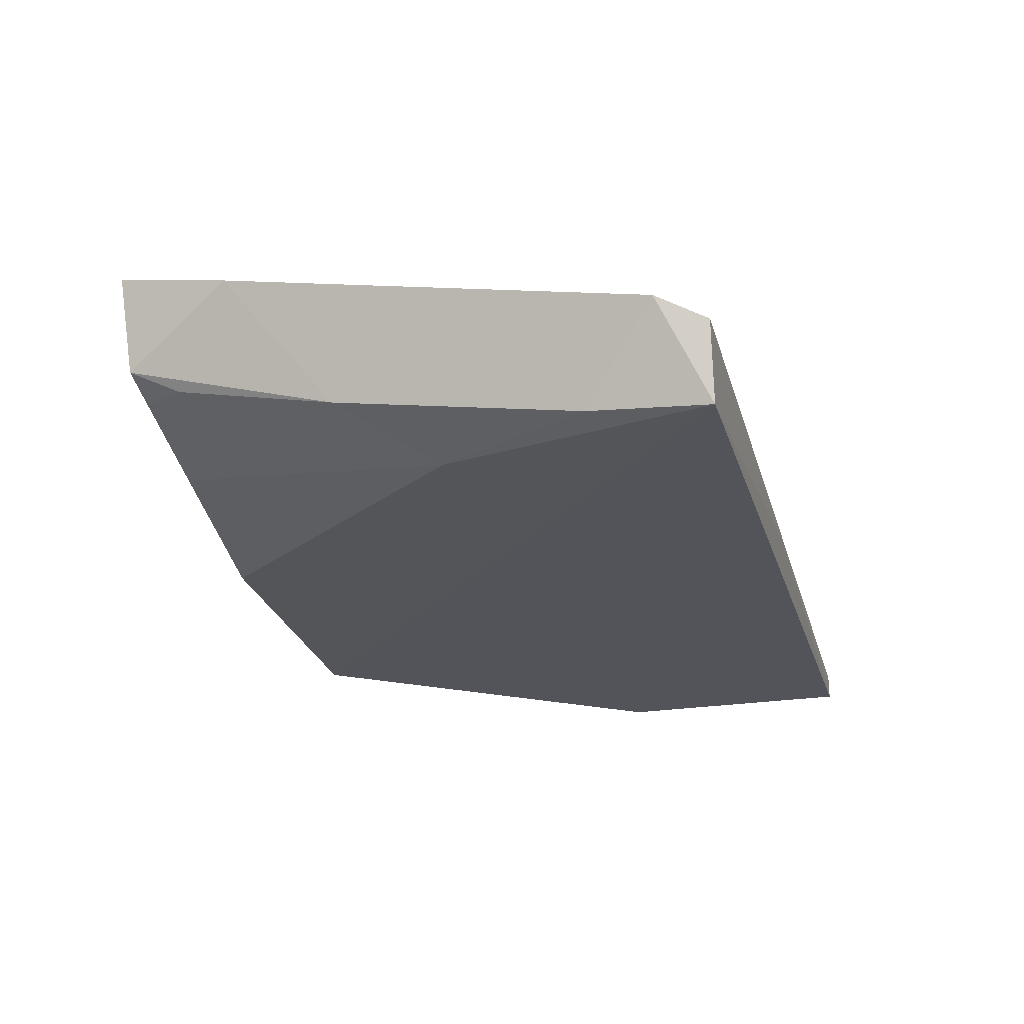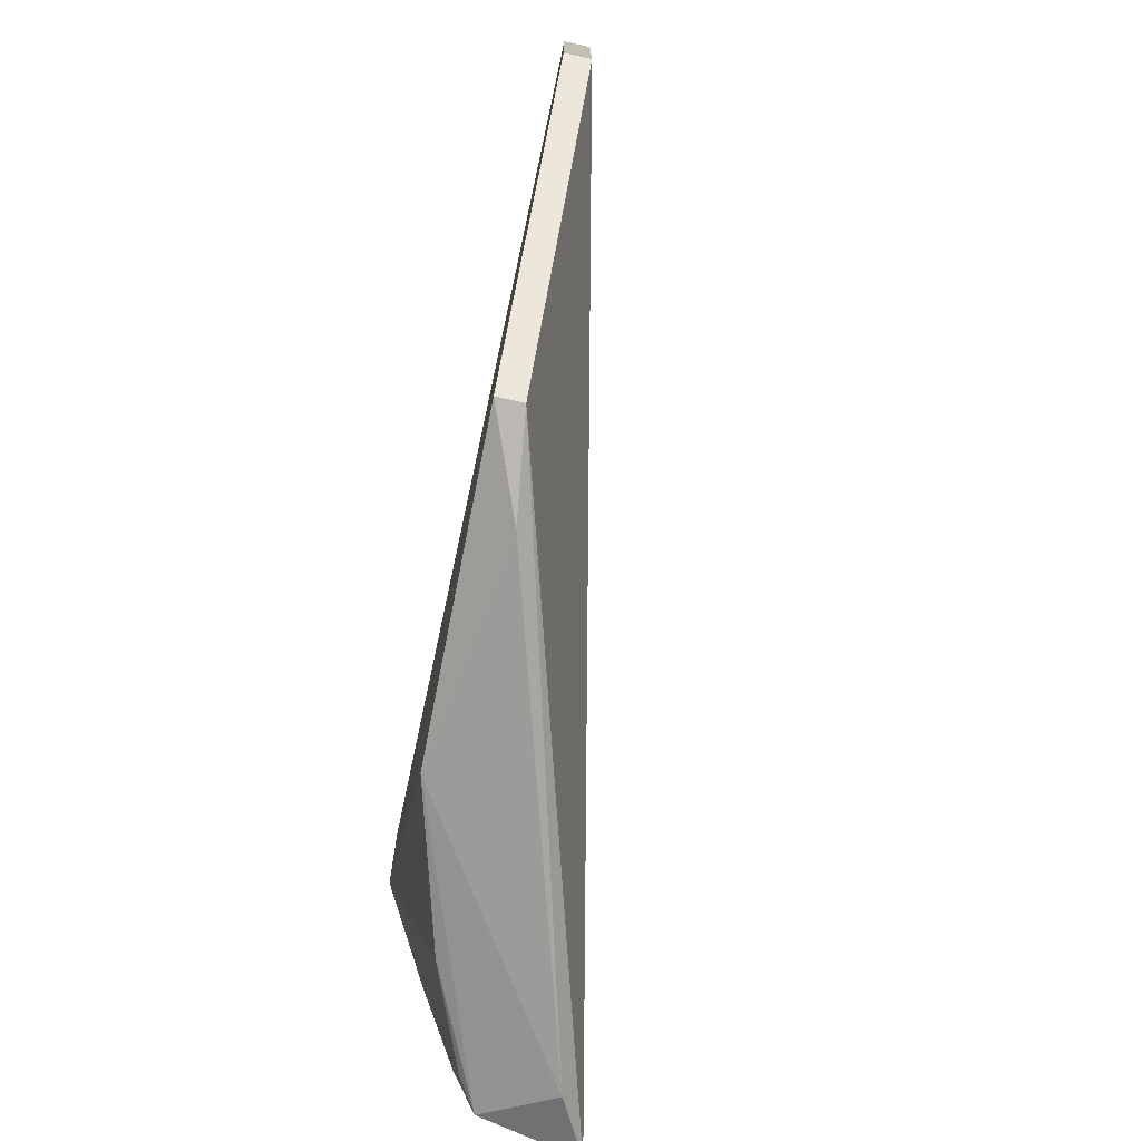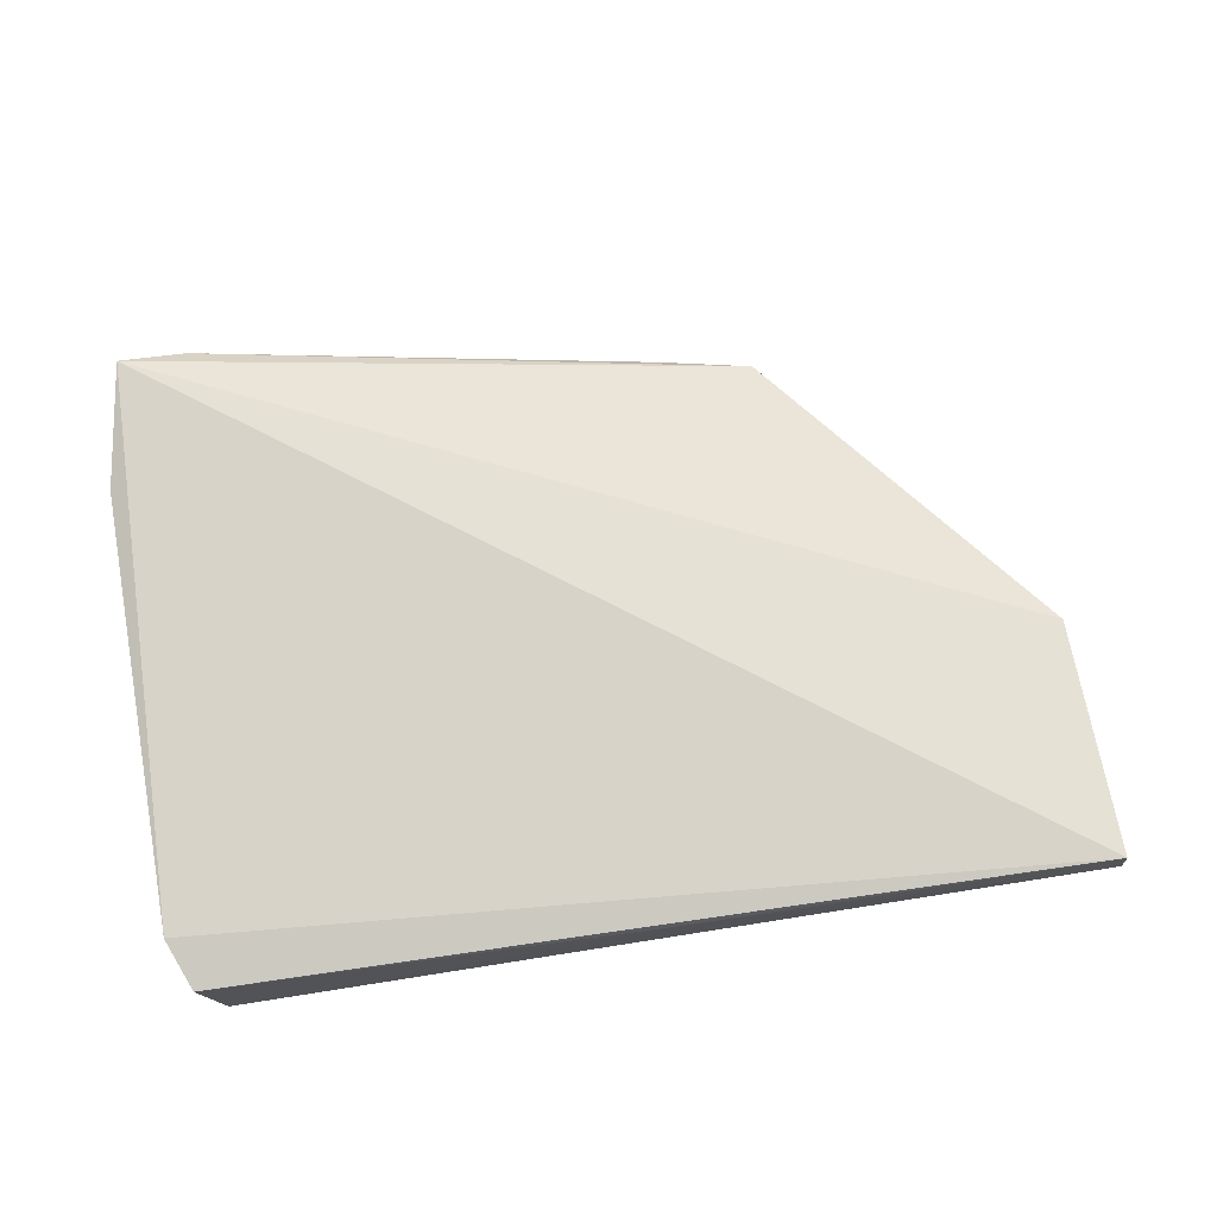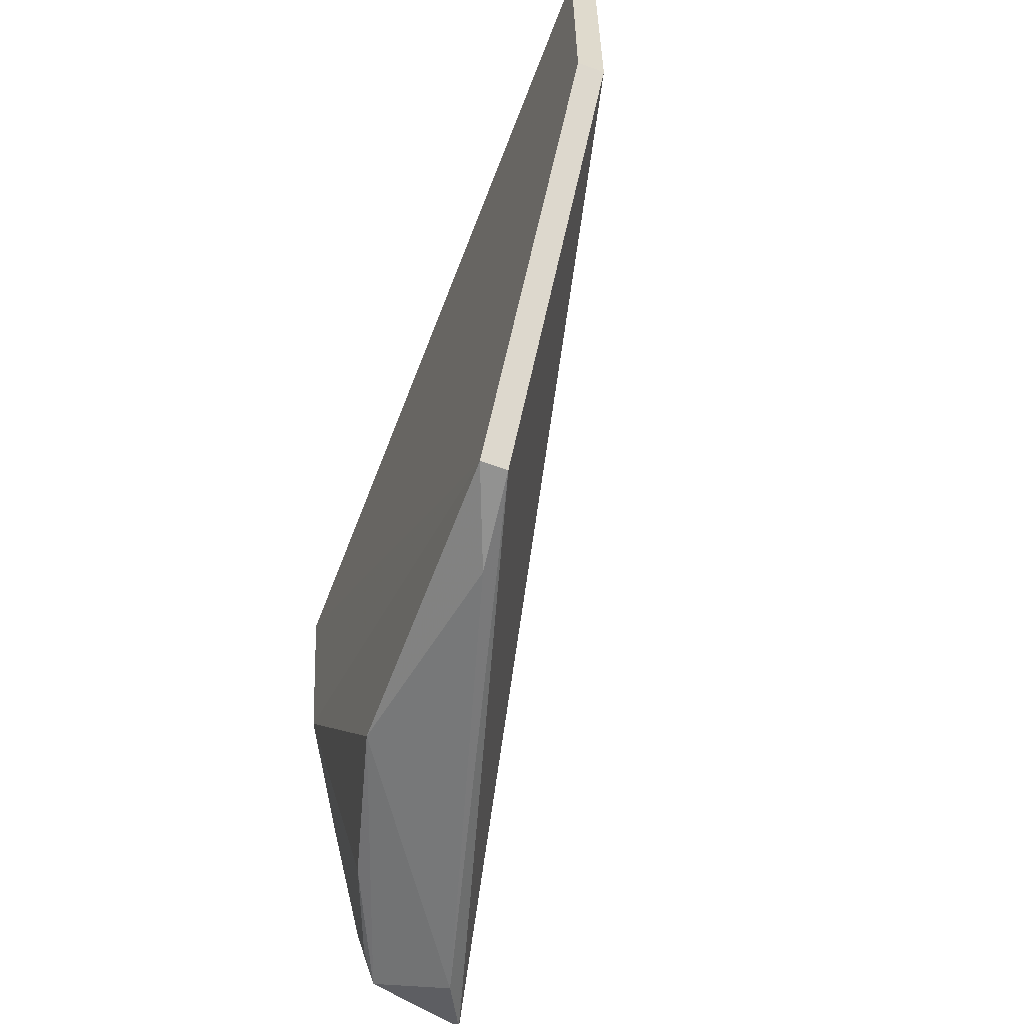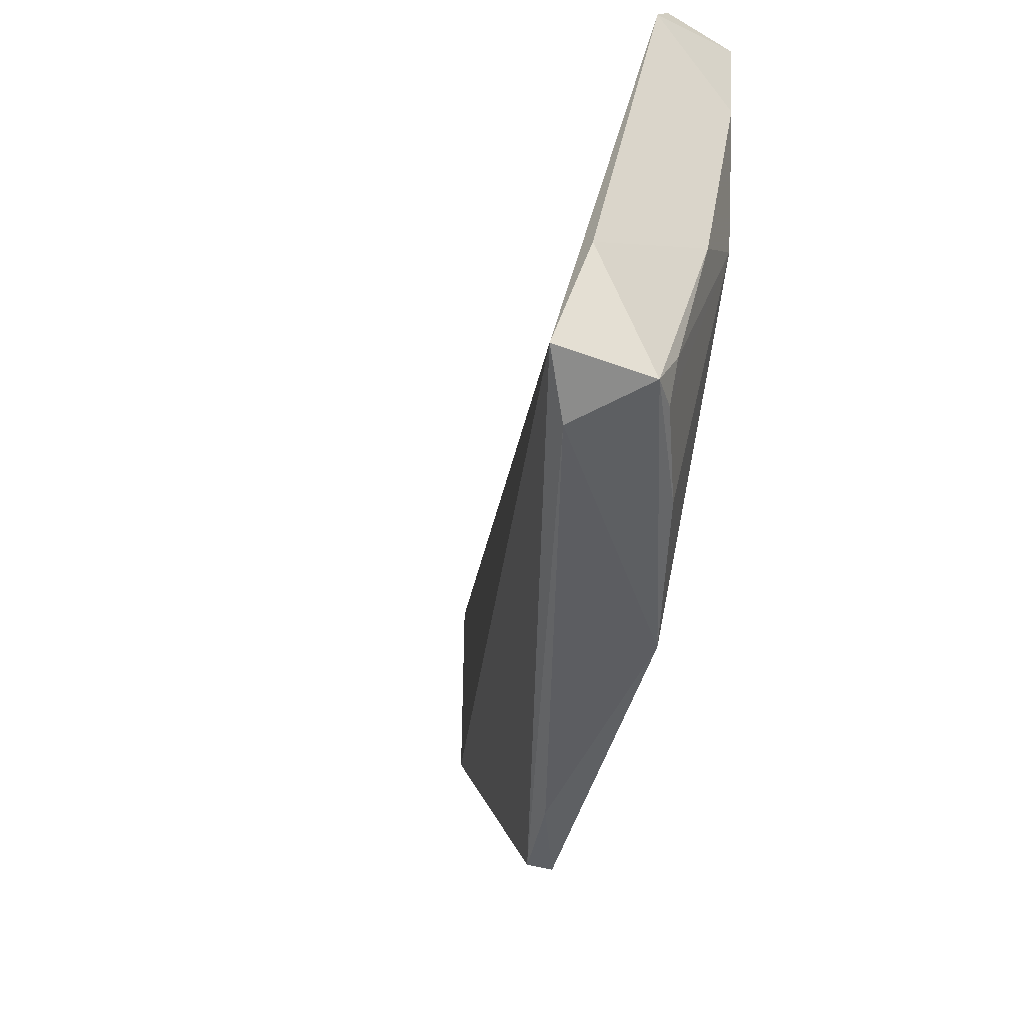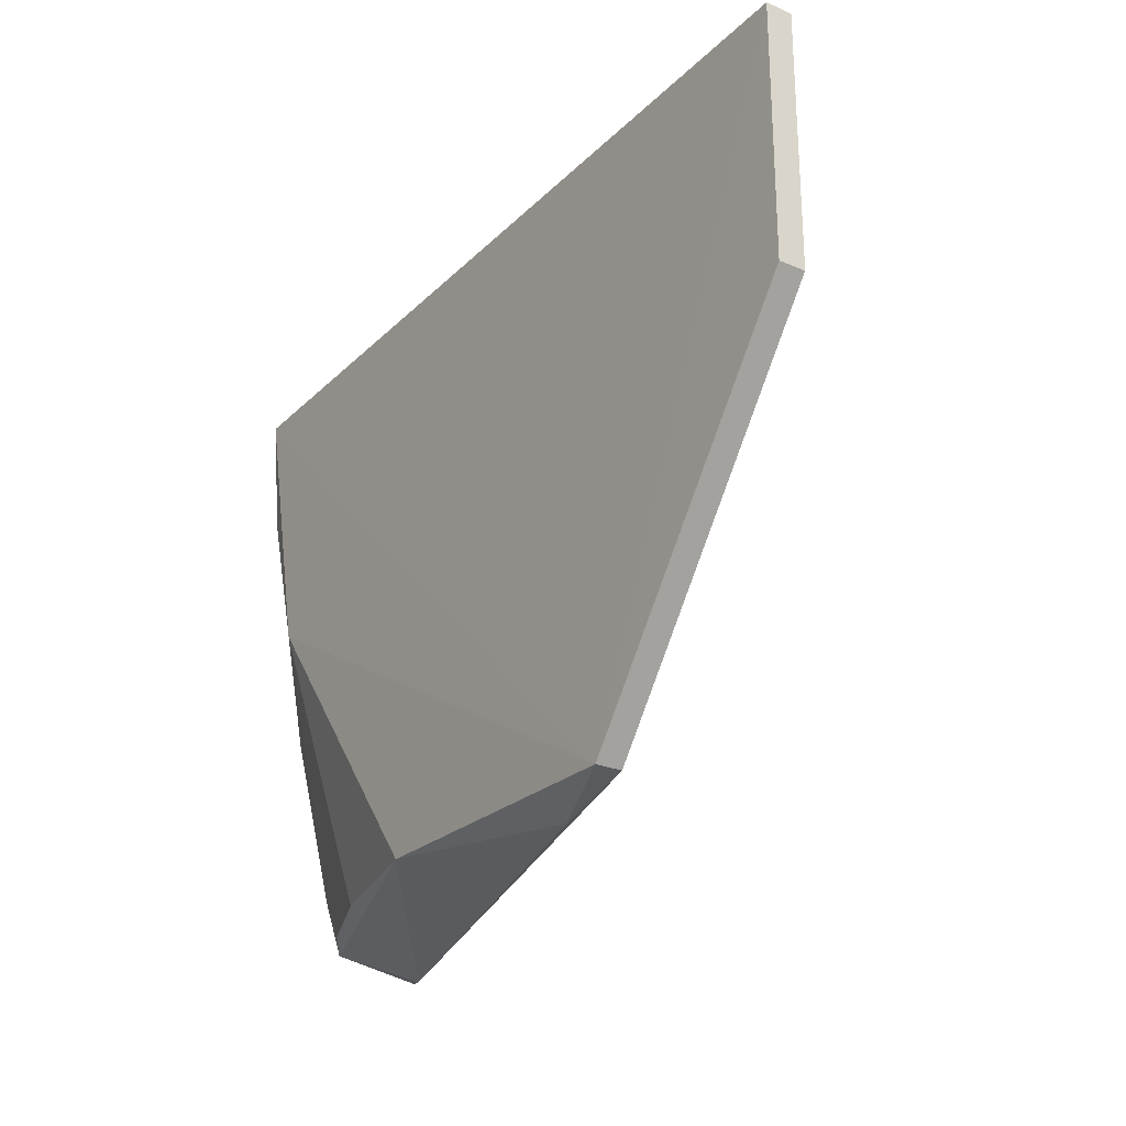
<metadata>
{"format":"obj","ext":"obj","renderer":"f3d","projection":"perspective","resolution":1024,"background":"white","views":[{"elev":-23.7,"azim":-74.6,"up":"+Y"},{"elev":-74.9,"azim":77.7,"up":"+Z"},{"elev":65.9,"azim":-9.3,"up":"+Y"},{"elev":-58.8,"azim":69.3,"up":"+Z"},{"elev":-47.5,"azim":-107.5,"up":"+Z"},{"elev":-25.9,"azim":55.8,"up":"+Z"}]}
</metadata>
<code>
v 0.002429 -0.03739 -0.002338
v 0.002429 -0.03886 -0.002338
v -0.01188 -0.03886 -0.03572
v -0.04768 -0.02695 -0.03575
v -0.04768 -0.03451 -0.00232
v 0.002429 -0.03739 -0.01665
v -0.0216 -0.03646 -0.002241
v -0.04878 -0.03333 -0.005036
v -0.04652 -0.03881 -0.002442
v -0.01188 -0.03739 -0.03572
v 0.002429 -0.03886 -0.01665
v -0.0394 -0.03596 -0.0347
v -0.04676 -0.03253 -0.03518
v -0.0441 -0.02876 -0.03675
v -0.03014 -0.03854 -0.03507
v -0.0465 -0.03829 -0.009187
v -0.04889 -0.02878 -0.02889
v -0.0174 -0.03665 -0.03648
v -0.04318 -0.03876 -0.01788
v -0.04647 -0.03588 -0.02316
v -0.04617 -0.03383 -0.03236
v -0.04503 -0.0337 -0.03469
f 6 4 1
f 7 2 1
f 7 1 5
f 8 5 1
f 8 1 4
f 9 3 2
f 9 7 5
f 9 2 7
f 9 5 8
f 10 6 3
f 10 4 6
f 11 2 3
f 11 3 6
f 11 6 1
f 11 1 2
f 14 4 10
f 14 13 4
f 15 12 13
f 15 13 14
f 16 9 8
f 17 8 4
f 17 4 13
f 17 16 8
f 18 14 10
f 18 10 3
f 18 15 14
f 18 3 15
f 19 15 3
f 19 3 9
f 19 9 16
f 19 12 15
f 20 17 13
f 20 16 17
f 20 19 16
f 21 20 13
f 21 19 20
f 22 21 13
f 22 13 12
f 22 12 19
f 22 19 21

</code>
